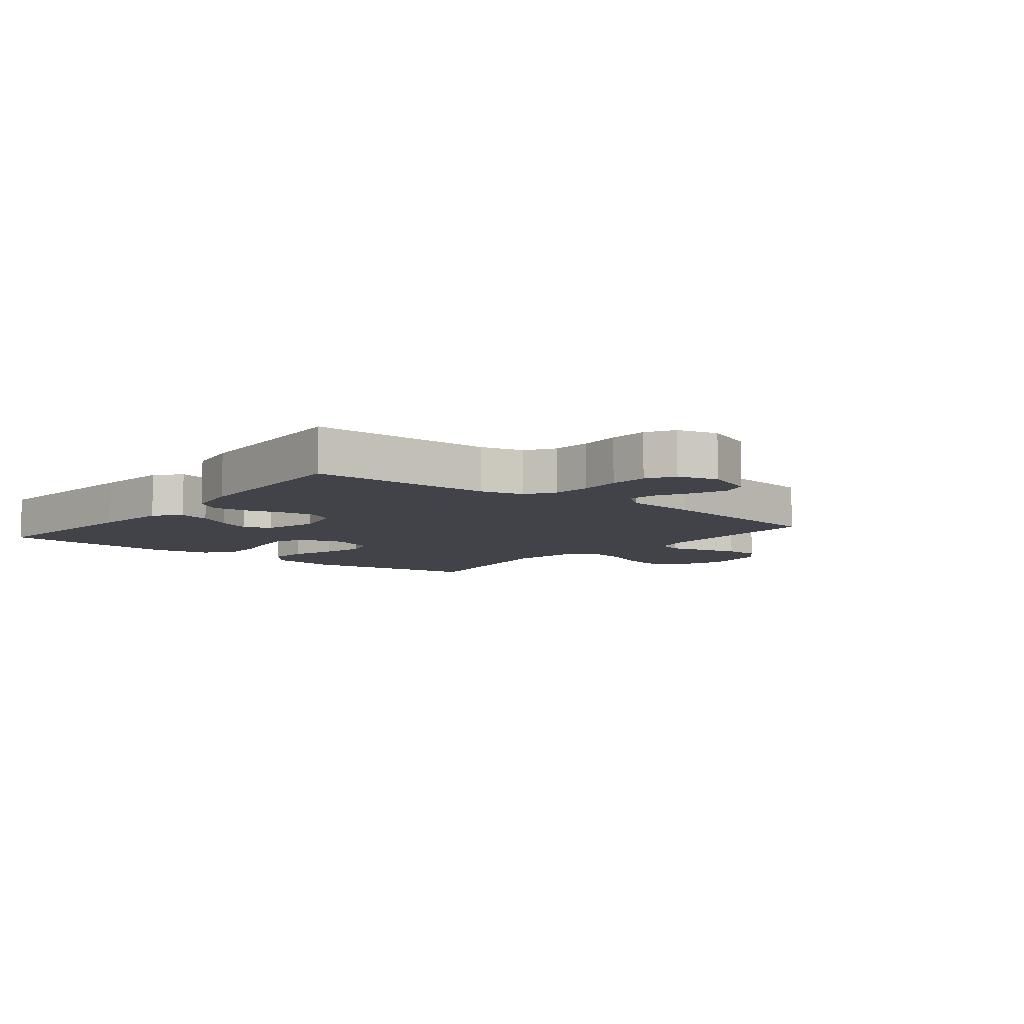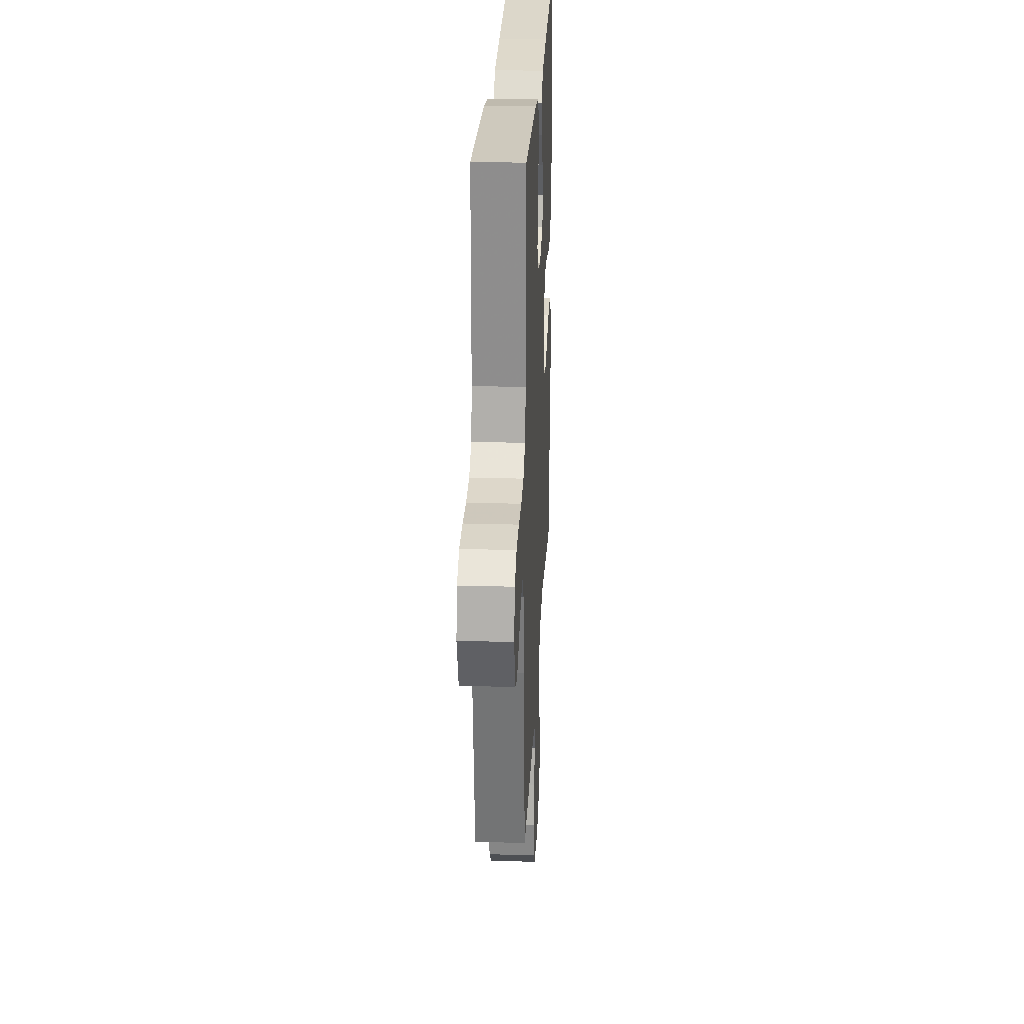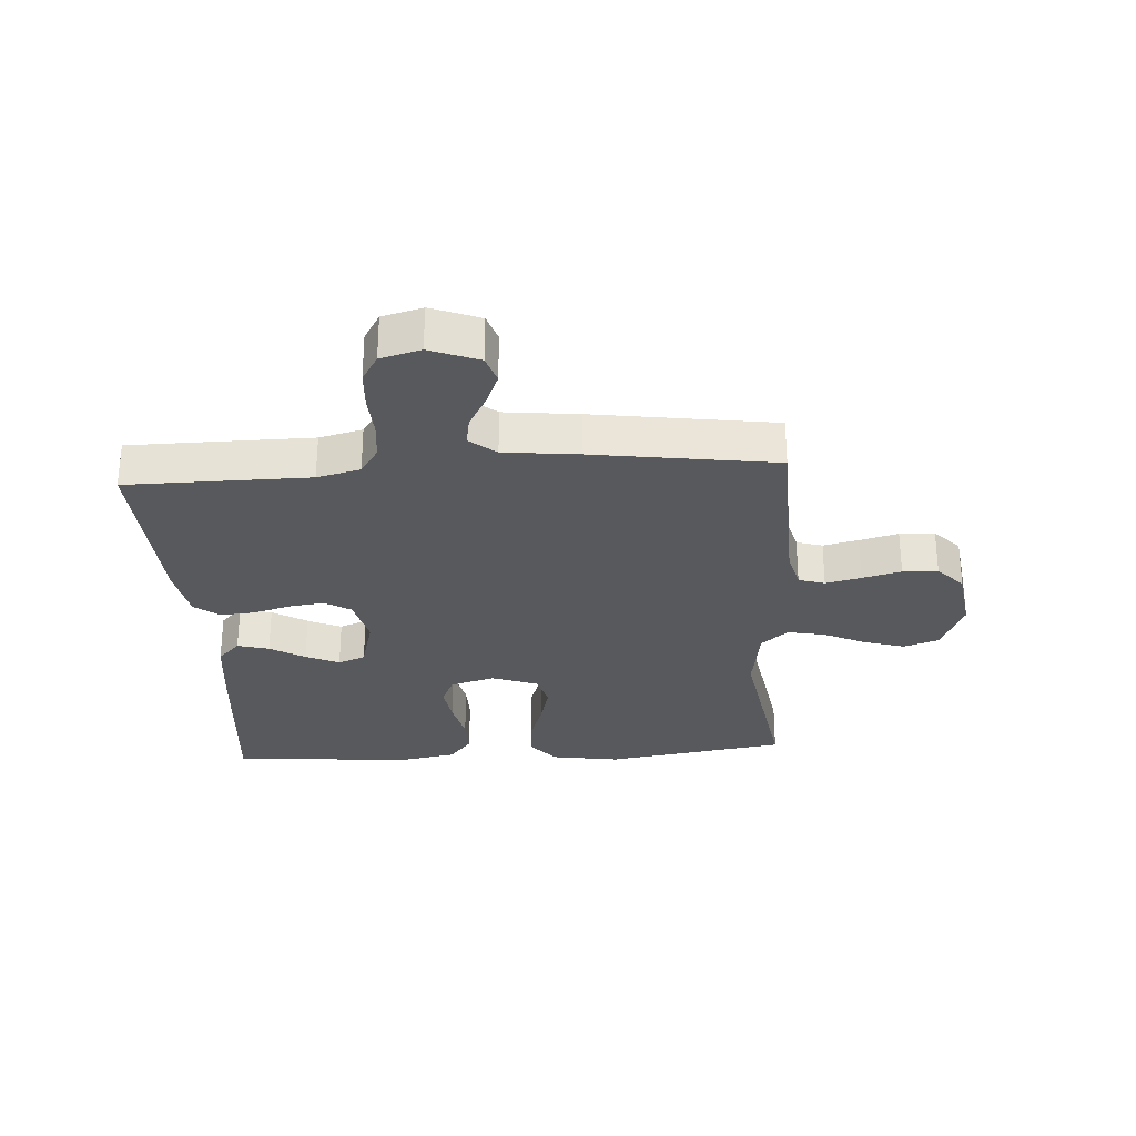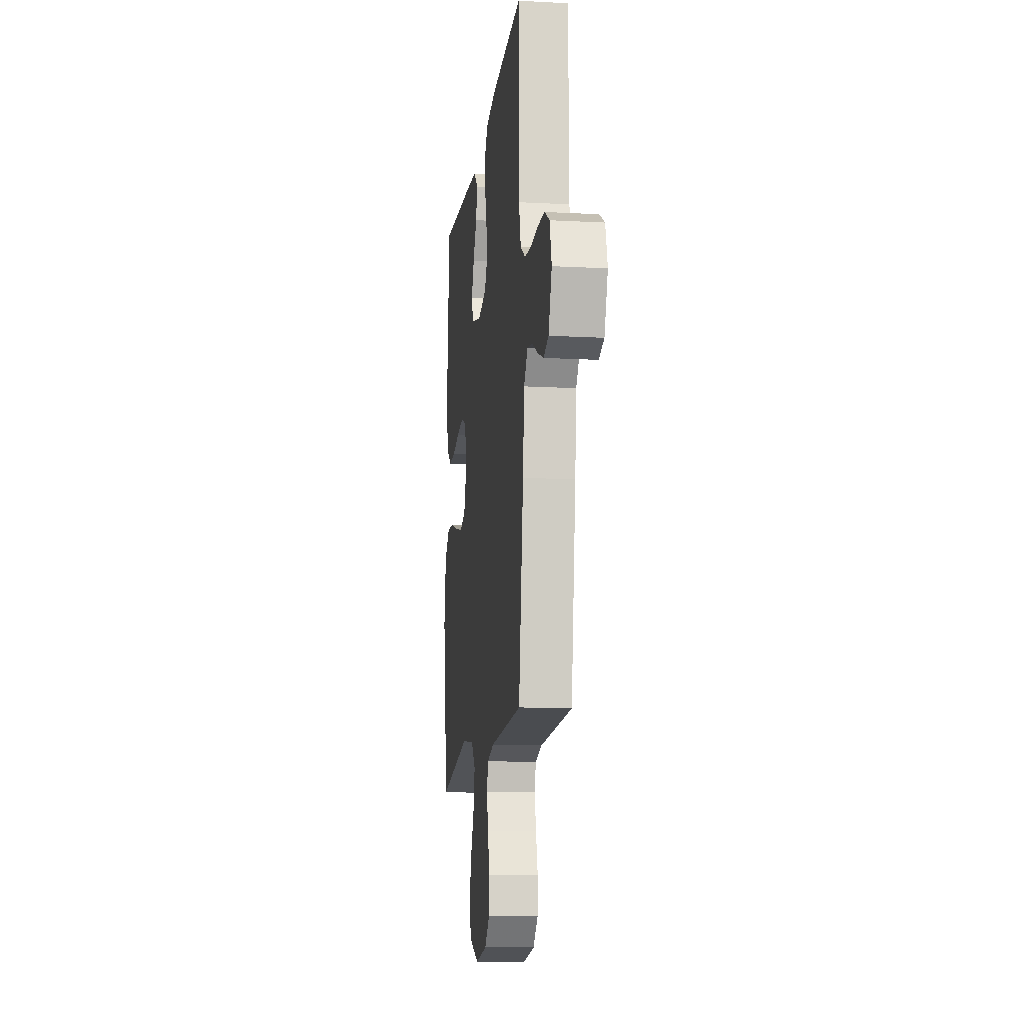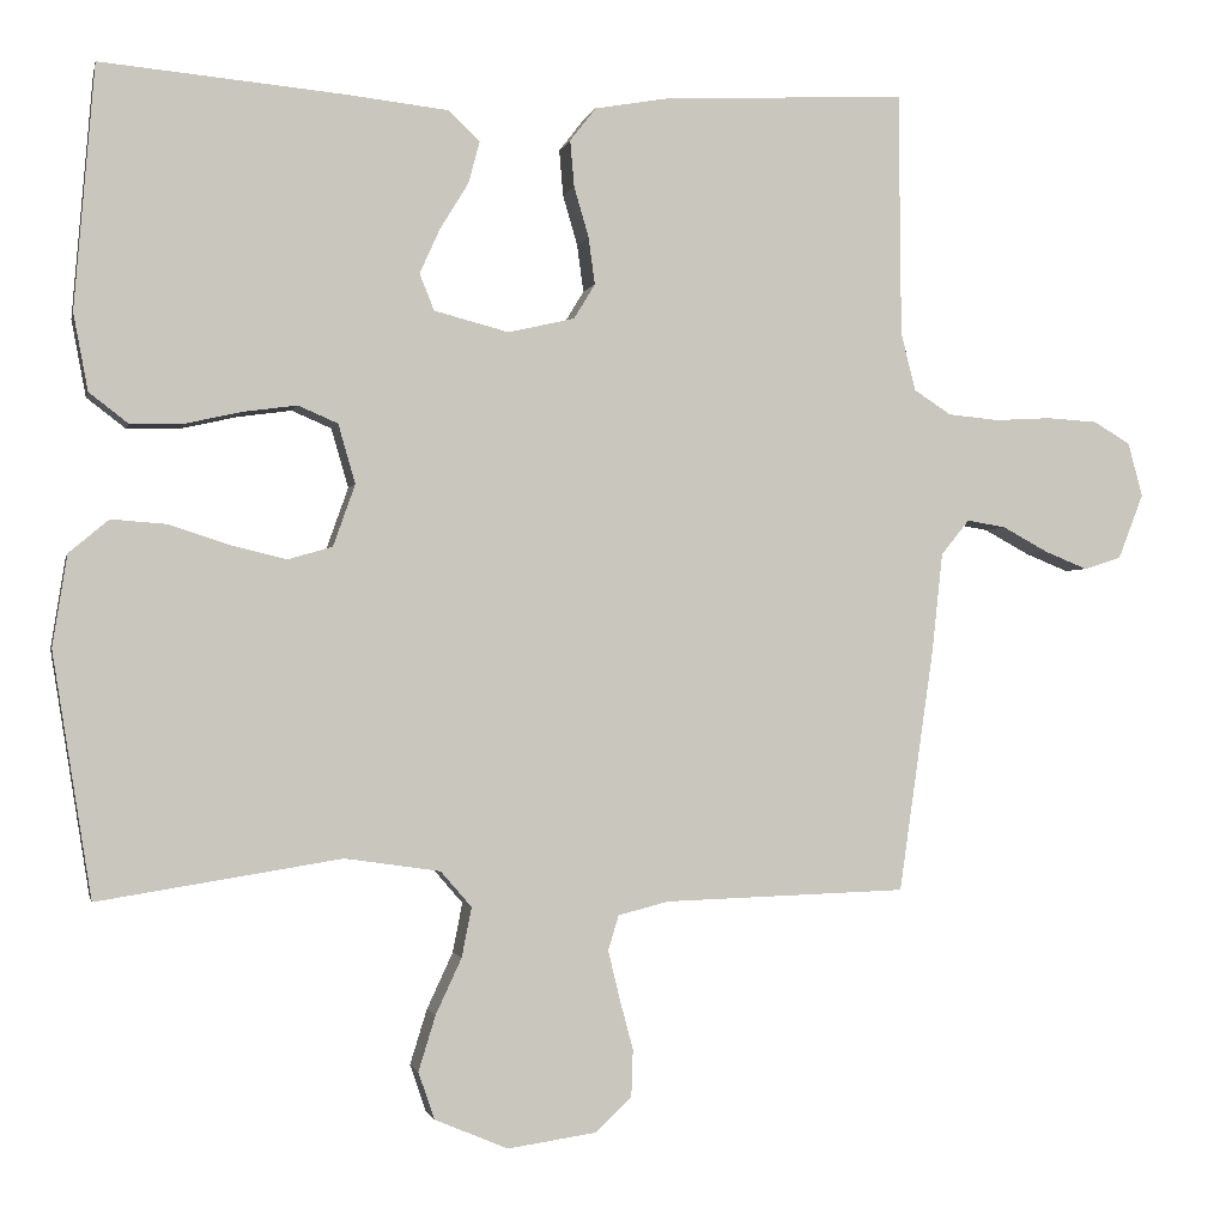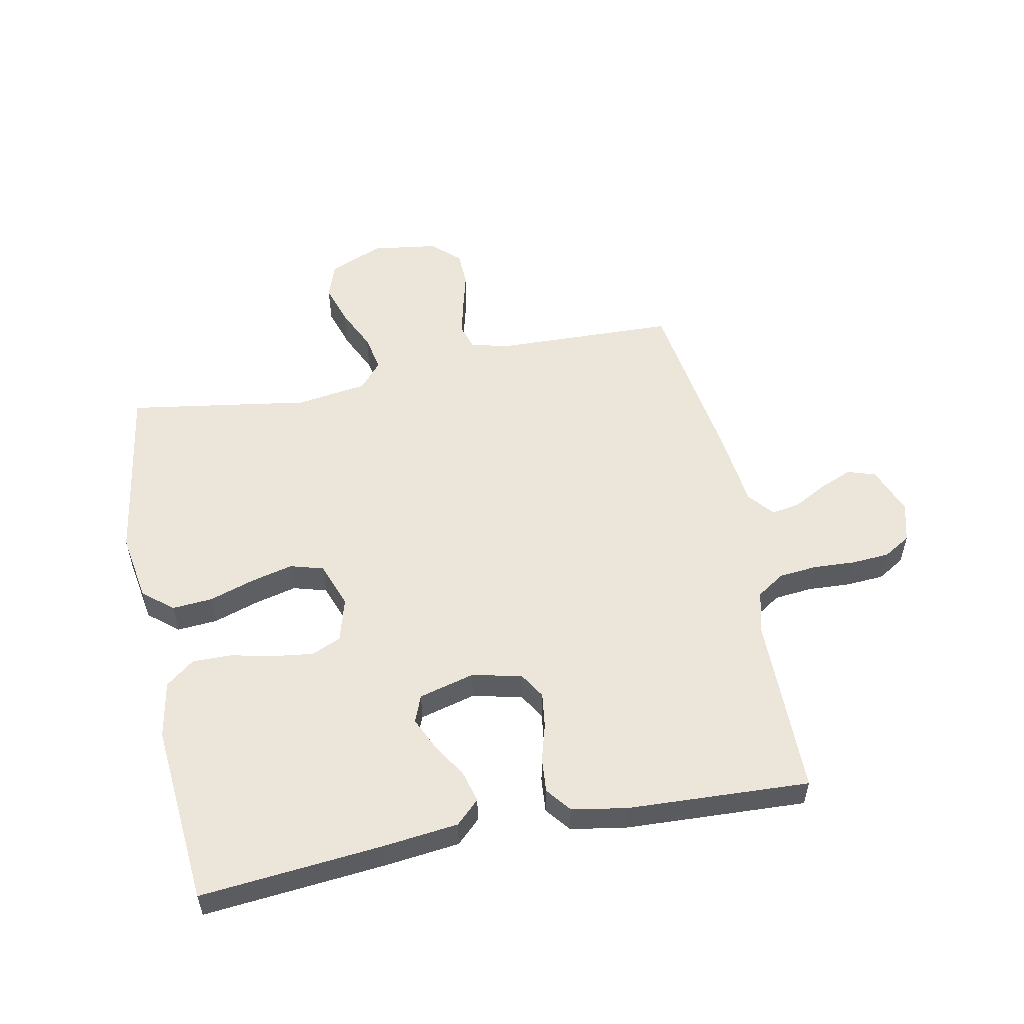
<metadata>
{"format":"obj","ext":"obj","renderer":"f3d","projection":"perspective","resolution":1024,"background":"white","views":[{"elev":-7.6,"azim":51.4,"up":"+Y"},{"elev":25.5,"azim":92.7,"up":"+Z"},{"elev":-29.0,"azim":93.6,"up":"+Y"},{"elev":-12.9,"azim":83.0,"up":"+Z"},{"elev":-1.4,"azim":-12.2,"up":"+Z"},{"elev":54.5,"azim":-11.5,"up":"+Y"}]}
</metadata>
<code>
v 0.5 0.07 -0.5
v 0.2 0.07 -0.51
v 0.138 0.07 -0.526
v 0.125 0.07 -0.569
v 0.139 0.07 -0.627
v 0.156 0.07 -0.691
v 0.154 0.07 -0.749
v 0.109 0.07 -0.791
v 0 0.07 -0.807
v -0.09 0.07 -0.769
v -0.11 0.07 -0.711
v -0.089 0.07 -0.643
v -0.057 0.07 -0.574
v -0.045 0.07 -0.513
v -0.083 0.07 -0.469
v -0.2 0.07 -0.452
v -0.5 0.07 -0.5
v -0.548 0.07 -0.2
v -0.53 0.07 -0.087
v -0.481 0.07 -0.046
v -0.414 0.07 -0.051
v -0.34 0.07 -0.075
v -0.27 0.07 -0.092
v -0.215 0.07 -0.076
v -0.188 0.07 0
v -0.209 0.07 0.073
v -0.258 0.07 0.094
v -0.324 0.07 0.085
v -0.395 0.07 0.069
v -0.459 0.07 0.068
v -0.507 0.07 0.105
v -0.525 0.07 0.2
v -0.5 0.07 0.5
v -0.2 0.07 0.473
v -0.075 0.07 0.459
v -0.036 0.07 0.422
v -0.05 0.07 0.37
v -0.085 0.07 0.313
v -0.11 0.07 0.258
v -0.092 0.07 0.213
v 0 0.07 0.189
v 0.082 0.07 0.208
v 0.108 0.07 0.251
v 0.1 0.07 0.309
v 0.082 0.07 0.371
v 0.077 0.07 0.428
v 0.109 0.07 0.469
v 0.2 0.07 0.485
v 0.5 0.07 0.5
v 0.503 0.07 0.2
v 0.521 0.07 0.129
v 0.567 0.07 0.099
v 0.63 0.07 0.093
v 0.699 0.07 0.097
v 0.762 0.07 0.093
v 0.807 0.07 0.066
v 0.825 0.07 0
v 0.794 0.07 -0.08
v 0.748 0.07 -0.095
v 0.694 0.07 -0.073
v 0.639 0.07 -0.043
v 0.591 0.07 -0.035
v 0.556 0.07 -0.078
v 0.543 0.07 -0.2
v 0.5 0 -0.5
v 0.2 0 -0.51
v 0.138 0 -0.526
v 0.125 0 -0.569
v 0.139 0 -0.627
v 0.156 0 -0.691
v 0.154 0 -0.749
v 0.109 0 -0.791
v 0 0 -0.807
v -0.09 0 -0.769
v -0.11 0 -0.711
v -0.089 0 -0.643
v -0.057 0 -0.574
v -0.045 0 -0.513
v -0.083 0 -0.469
v -0.2 0 -0.452
v -0.5 0 -0.5
v -0.548 0 -0.2
v -0.53 0 -0.087
v -0.481 0 -0.046
v -0.414 0 -0.051
v -0.34 0 -0.075
v -0.27 0 -0.092
v -0.215 0 -0.076
v -0.188 0 0
v -0.209 0 0.073
v -0.258 0 0.094
v -0.324 0 0.085
v -0.395 0 0.069
v -0.459 0 0.068
v -0.507 0 0.105
v -0.525 0 0.2
v -0.5 0 0.5
v -0.2 0 0.473
v -0.075 0 0.459
v -0.036 0 0.422
v -0.05 0 0.37
v -0.085 0 0.313
v -0.11 0 0.258
v -0.092 0 0.213
v 0 0 0.189
v 0.082 0 0.208
v 0.108 0 0.251
v 0.1 0 0.309
v 0.082 0 0.371
v 0.077 0 0.428
v 0.109 0 0.469
v 0.2 0 0.485
v 0.5 0 0.5
v 0.503 0 0.2
v 0.521 0 0.129
v 0.567 0 0.099
v 0.63 0 0.093
v 0.699 0 0.097
v 0.762 0 0.093
v 0.807 0 0.066
v 0.825 0 0
v 0.794 0 -0.08
v 0.748 0 -0.095
v 0.694 0 -0.073
v 0.639 0 -0.043
v 0.591 0 -0.035
v 0.556 0 -0.078
v 0.543 0 -0.2
f 63 64 1 2
f 62 63 2 3
f 58 59 60 61
f 56 57 58 61
f 56 61 62
f 53 54 55 56
f 52 53 56 62
f 51 52 62 3
f 47 48 49 50
f 47 50 51 3
f 44 45 46 47
f 43 44 47
f 35 36 37 38
f 35 38 39
f 34 35 39
f 33 34 39 40
f 31 32 33 40
f 28 29 30 31
f 27 28 31 40
f 19 20 21 22
f 19 22 23
f 16 17 18 19
f 15 16 19 23
f 14 15 23 24
f 10 11 12 13
f 10 13 14
f 9 10 14
f 8 9 14
f 5 6 7 8
f 4 5 8 14
f 43 47 3 4
f 42 43 4 14
f 41 42 14 24
f 26 27 40 41
f 25 26 41
f 24 25 41
f 66 65 128 127
f 67 66 127 126
f 125 124 123 122
f 125 122 121 120
f 126 125 120
f 120 119 118 117
f 126 120 117 116
f 67 126 116 115
f 114 113 112 111
f 67 115 114 111
f 111 110 109 108
f 111 108 107
f 102 101 100 99
f 103 102 99
f 103 99 98
f 104 103 98 97
f 104 97 96 95
f 95 94 93 92
f 104 95 92 91
f 86 85 84 83
f 87 86 83
f 83 82 81 80
f 87 83 80 79
f 88 87 79 78
f 77 76 75 74
f 78 77 74
f 78 74 73
f 78 73 72
f 72 71 70 69
f 78 72 69 68
f 68 67 111 107
f 78 68 107 106
f 88 78 106 105
f 105 104 91 90
f 105 90 89
f 105 89 88
f 1 65 66 2
f 2 66 67 3
f 3 67 68 4
f 4 68 69 5
f 5 69 70 6
f 6 70 71 7
f 7 71 72 8
f 8 72 73 9
f 9 73 74 10
f 10 74 75 11
f 11 75 76 12
f 12 76 77 13
f 13 77 78 14
f 14 78 79 15
f 15 79 80 16
f 16 80 81 17
f 17 81 82 18
f 18 82 83 19
f 19 83 84 20
f 20 84 85 21
f 21 85 86 22
f 22 86 87 23
f 23 87 88 24
f 24 88 89 25
f 25 89 90 26
f 26 90 91 27
f 27 91 92 28
f 28 92 93 29
f 29 93 94 30
f 30 94 95 31
f 31 95 96 32
f 32 96 97 33
f 33 97 98 34
f 34 98 99 35
f 35 99 100 36
f 36 100 101 37
f 37 101 102 38
f 38 102 103 39
f 39 103 104 40
f 40 104 105 41
f 41 105 106 42
f 42 106 107 43
f 43 107 108 44
f 44 108 109 45
f 45 109 110 46
f 46 110 111 47
f 47 111 112 48
f 48 112 113 49
f 49 113 114 50
f 50 114 115 51
f 51 115 116 52
f 52 116 117 53
f 53 117 118 54
f 54 118 119 55
f 55 119 120 56
f 56 120 121 57
f 57 121 122 58
f 58 122 123 59
f 59 123 124 60
f 60 124 125 61
f 61 125 126 62
f 62 126 127 63
f 63 127 128 64
f 64 128 65 1

</code>
